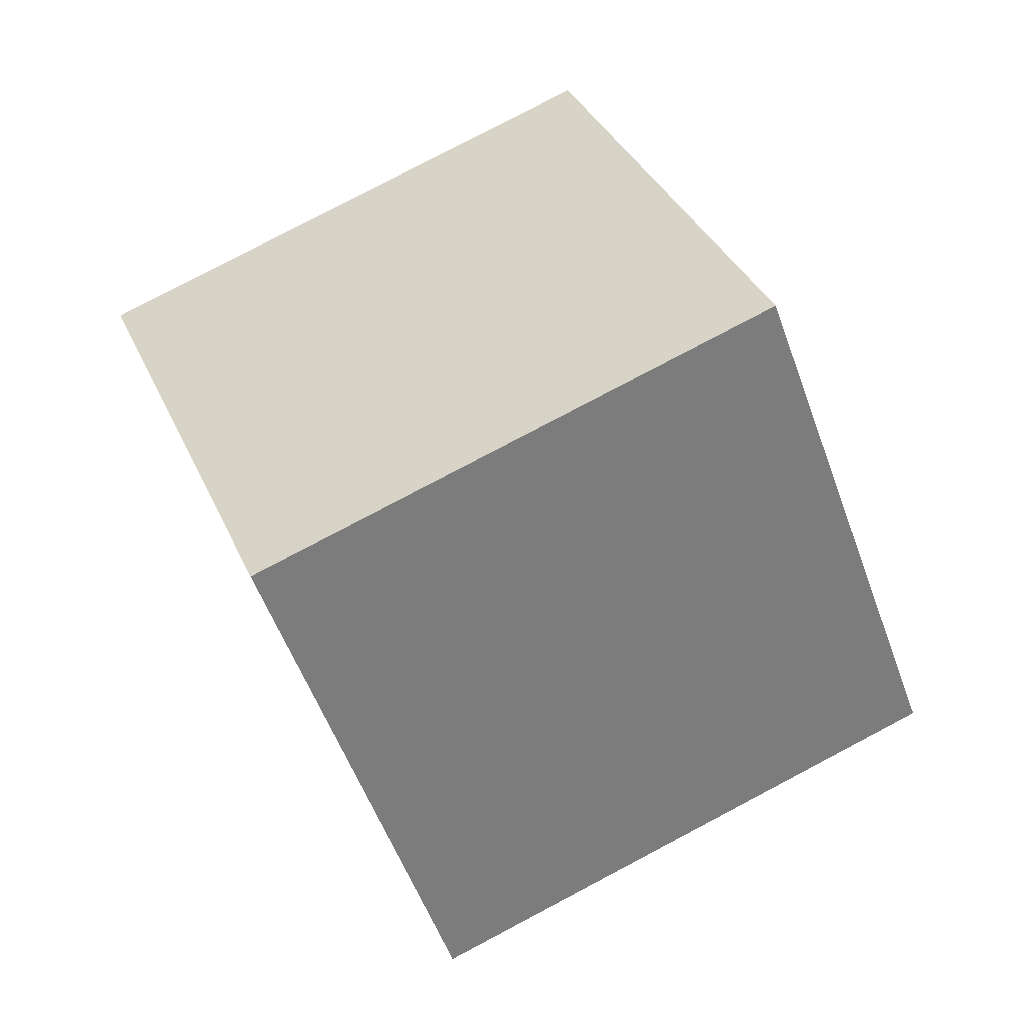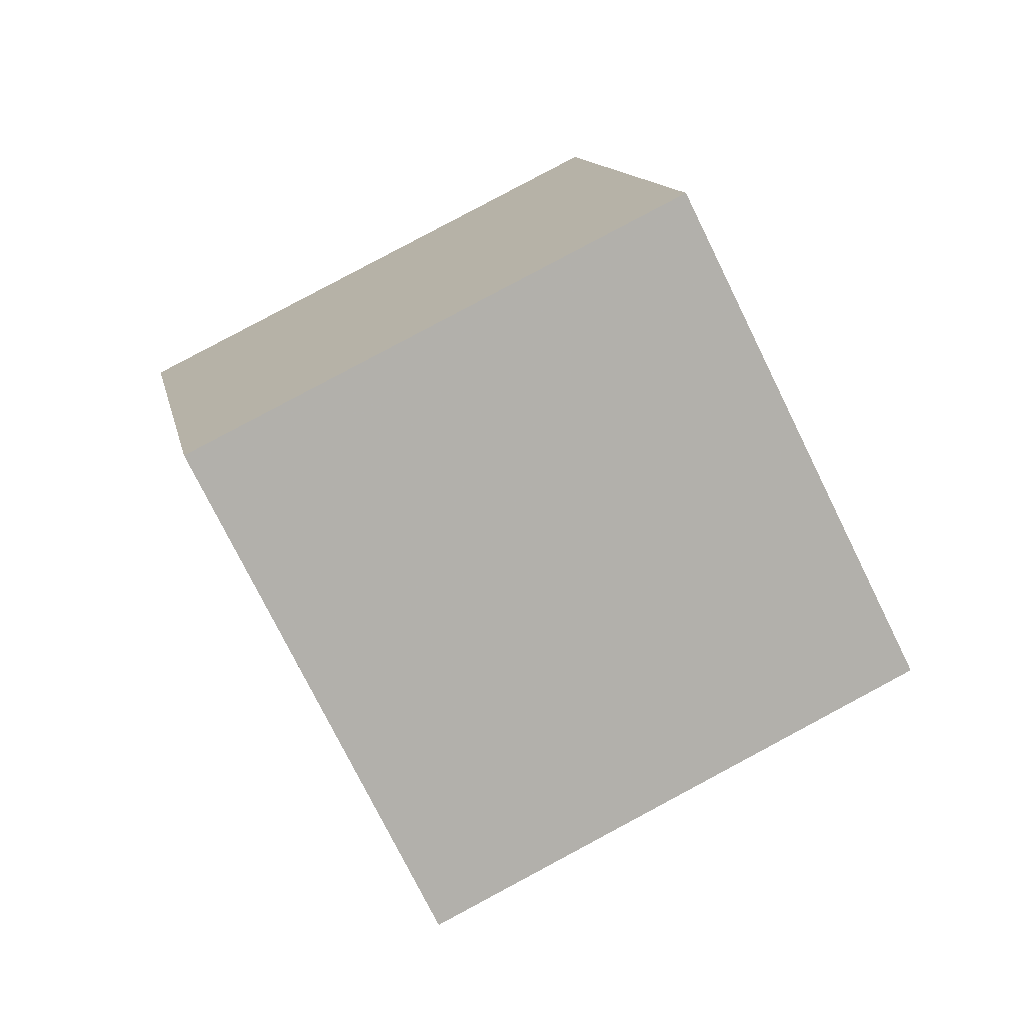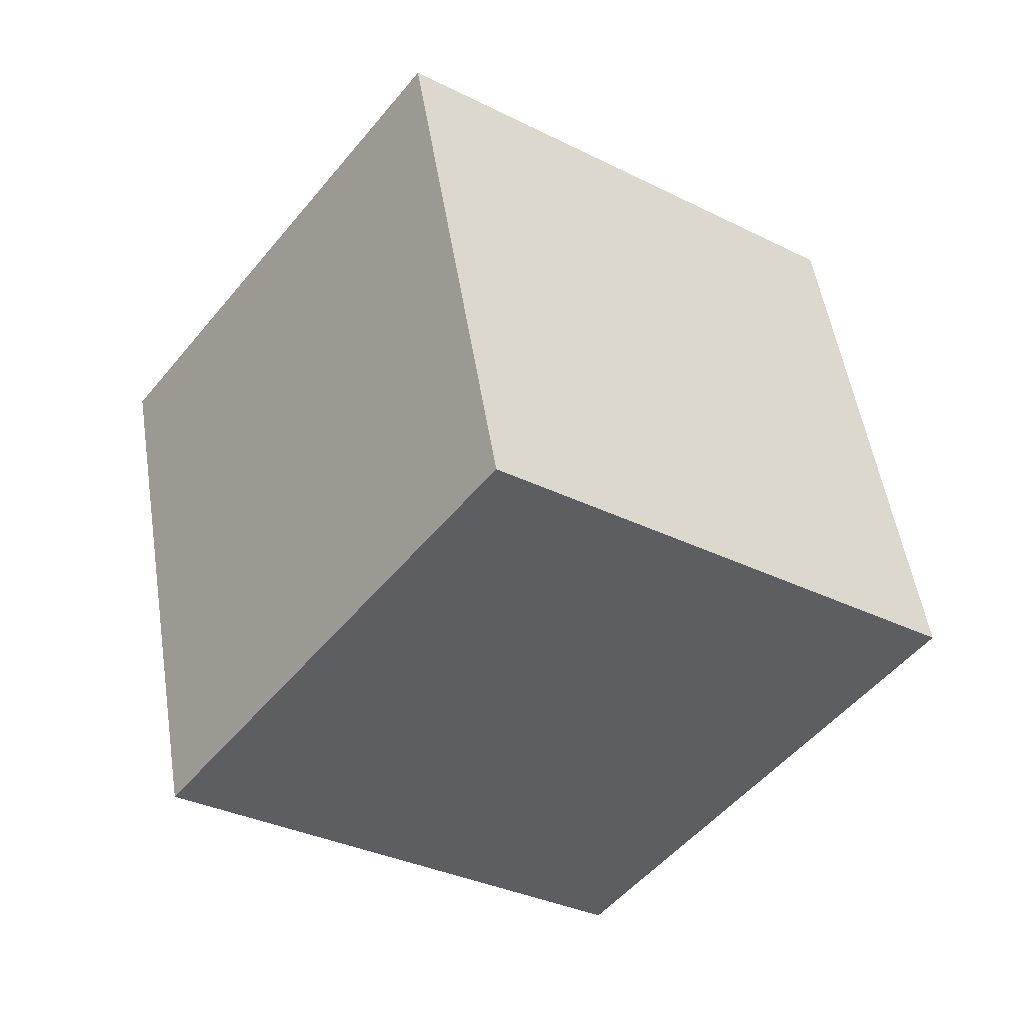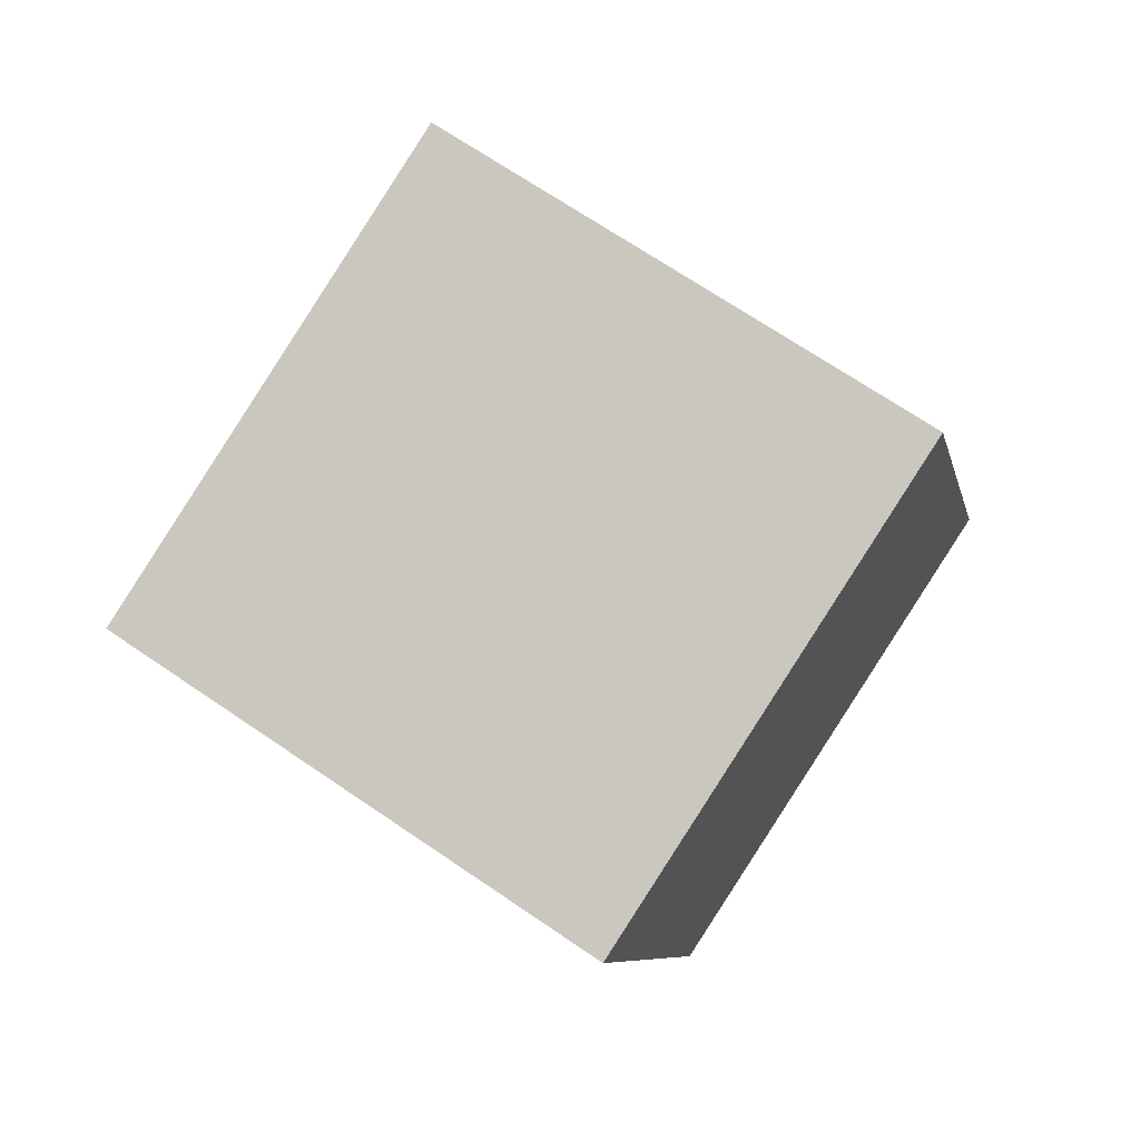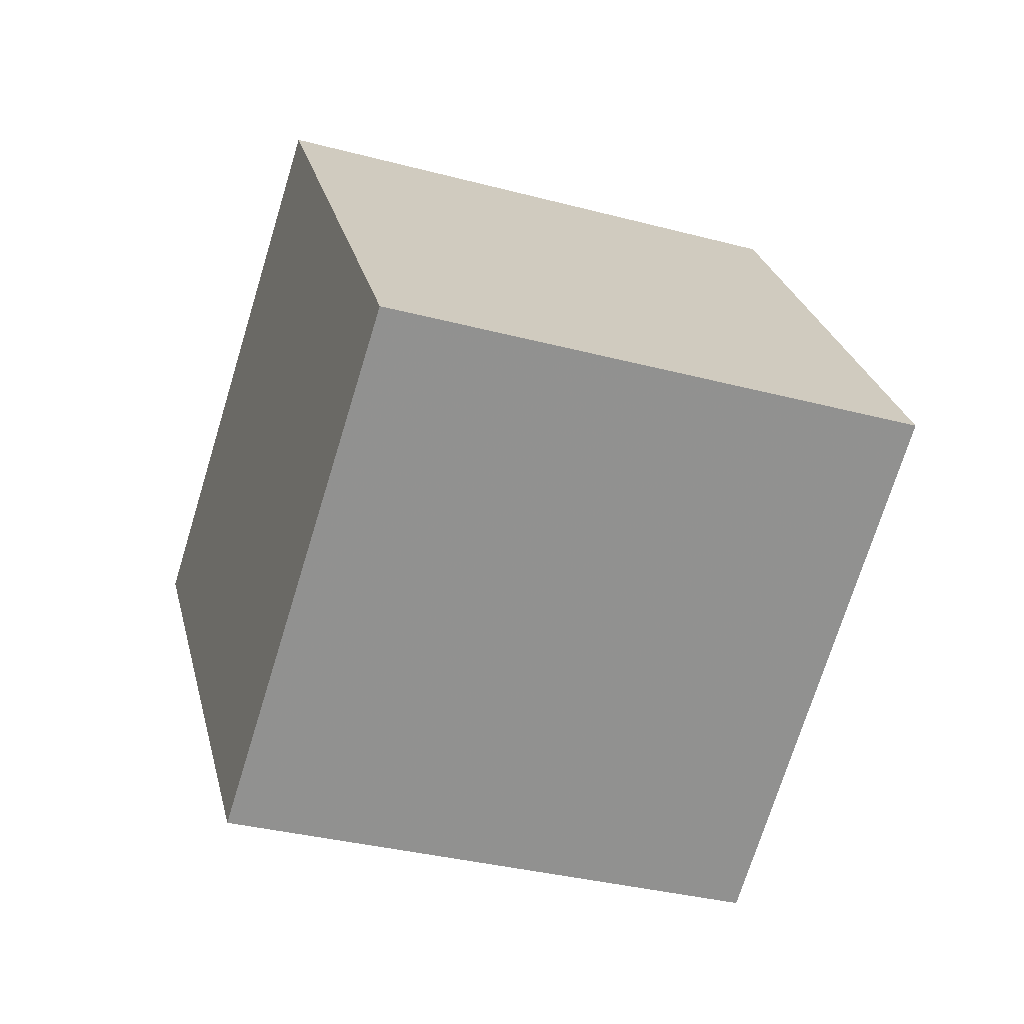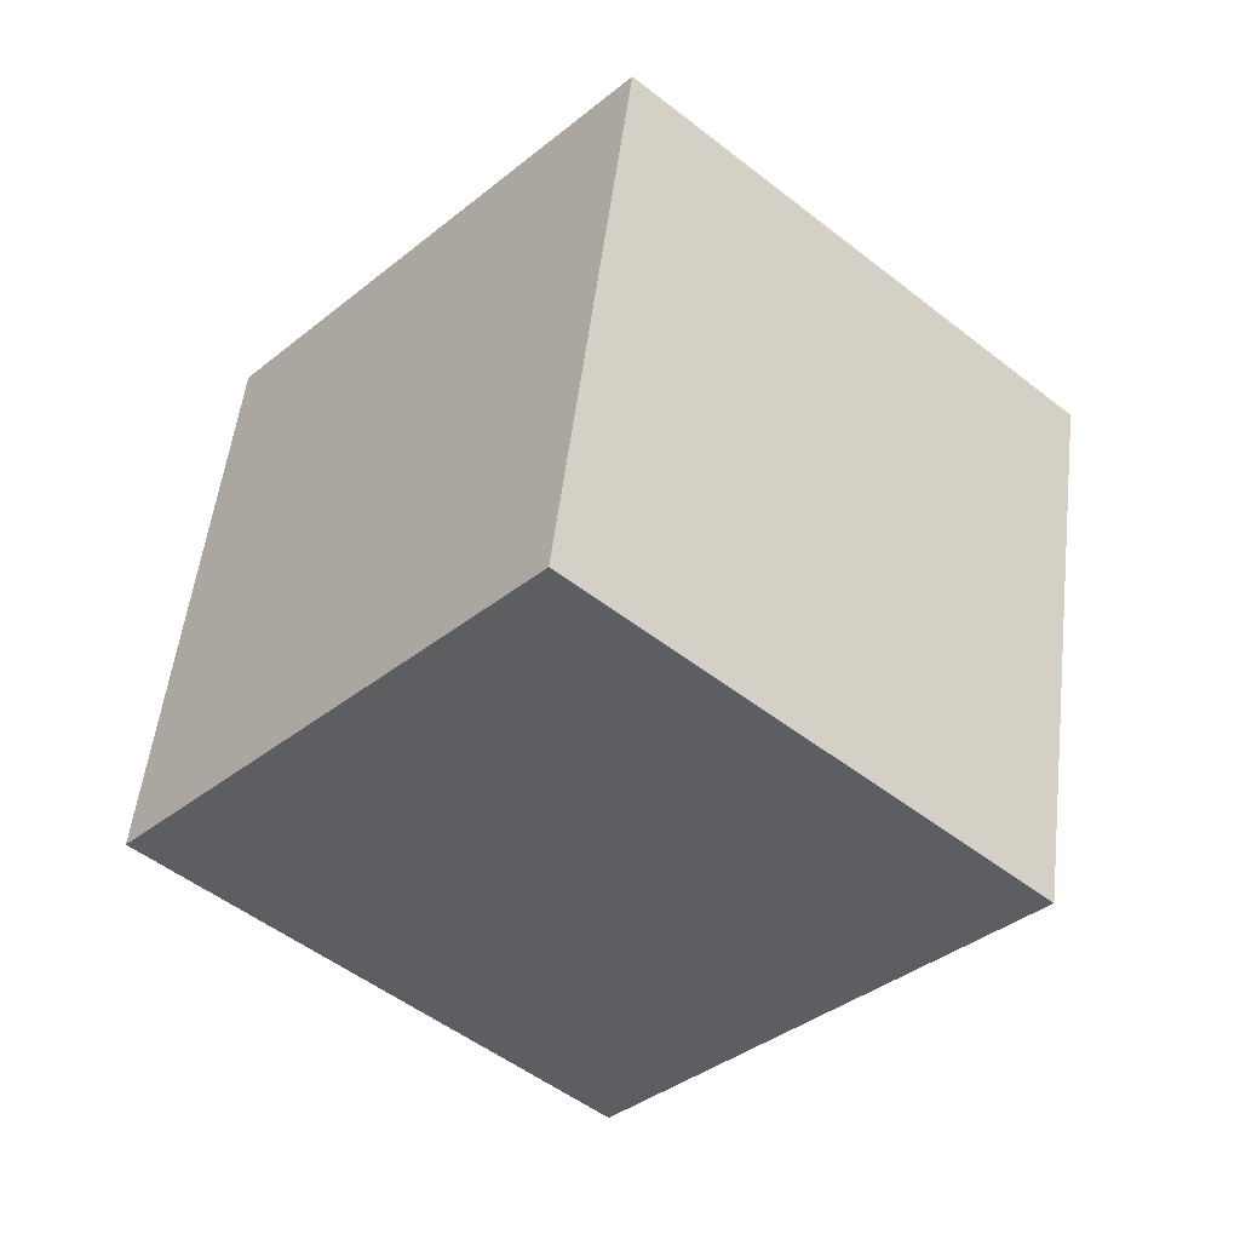
<metadata>
{"format":"obj","ext":"obj","renderer":"f3d","projection":"perspective","resolution":1024,"background":"white","views":[{"elev":52.3,"azim":-85.3,"up":"+Y"},{"elev":36.0,"azim":-122.2,"up":"+Z"},{"elev":-62.2,"azim":172.7,"up":"+Y"},{"elev":-66.5,"azim":-47.0,"up":"+Z"},{"elev":36.7,"azim":17.7,"up":"+Y"},{"elev":-17.4,"azim":-12.8,"up":"+Y"}]}
</metadata>
<code>
v 5.949 -9.297 -7.013
v -2.561 -5.984 -2.939
v 7.897 -0.09981 -10.42
v -0.6131 3.213 -6.348
v 10.83 -7.189 1.459
v 2.315 -3.876 5.533
v 12.77 2.008 -1.95
v 4.263 5.321 2.124
f 2 4 1
f 5 2 1
f 1 4 3
f 3 5 1
f 2 8 4
f 6 2 5
f 6 8 2
f 4 8 3
f 7 5 3
f 3 8 7
f 7 6 5
f 8 6 7

</code>
